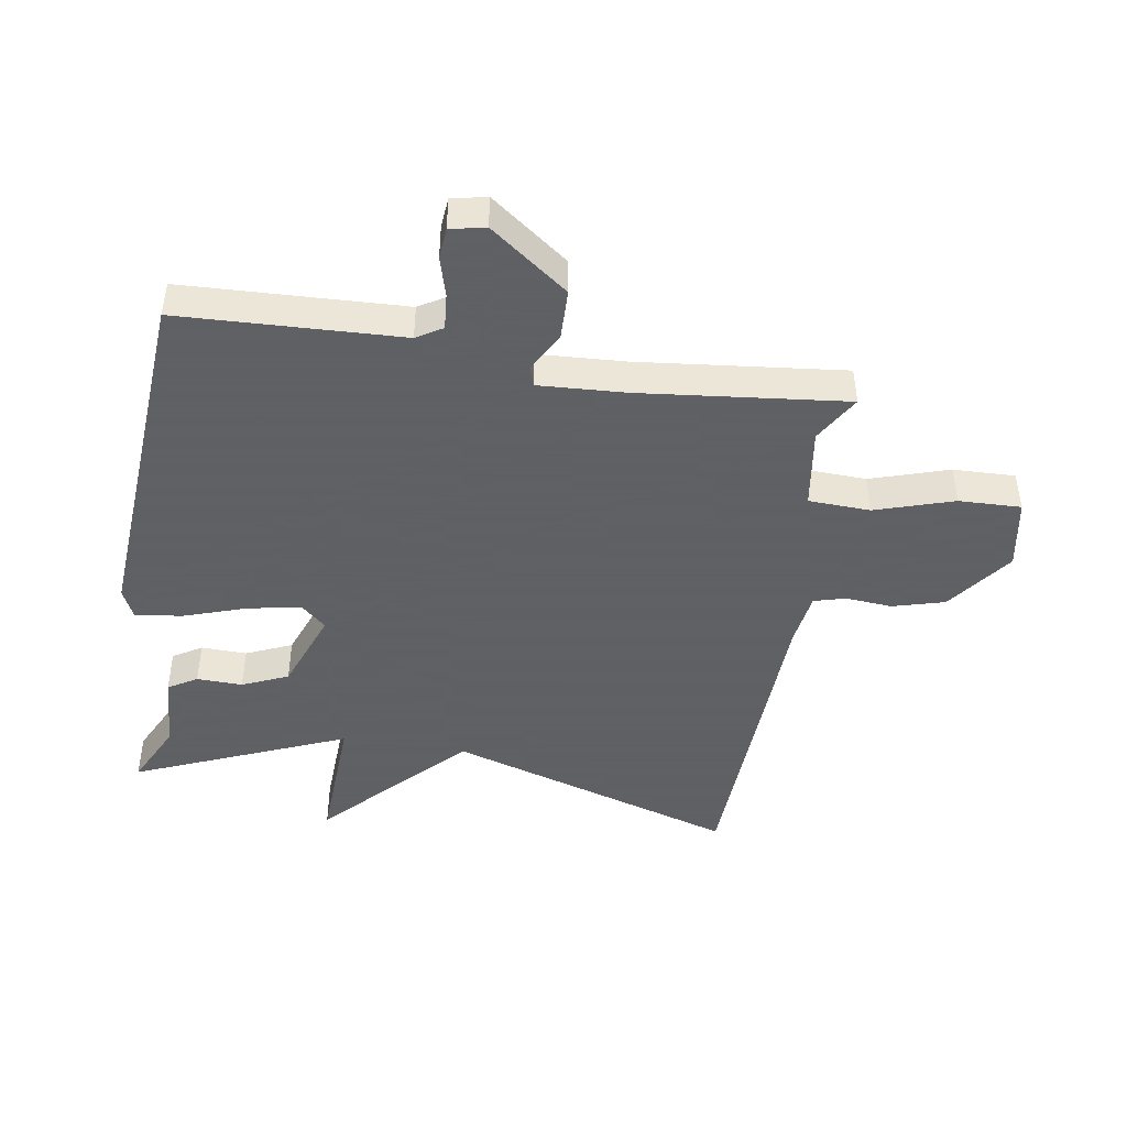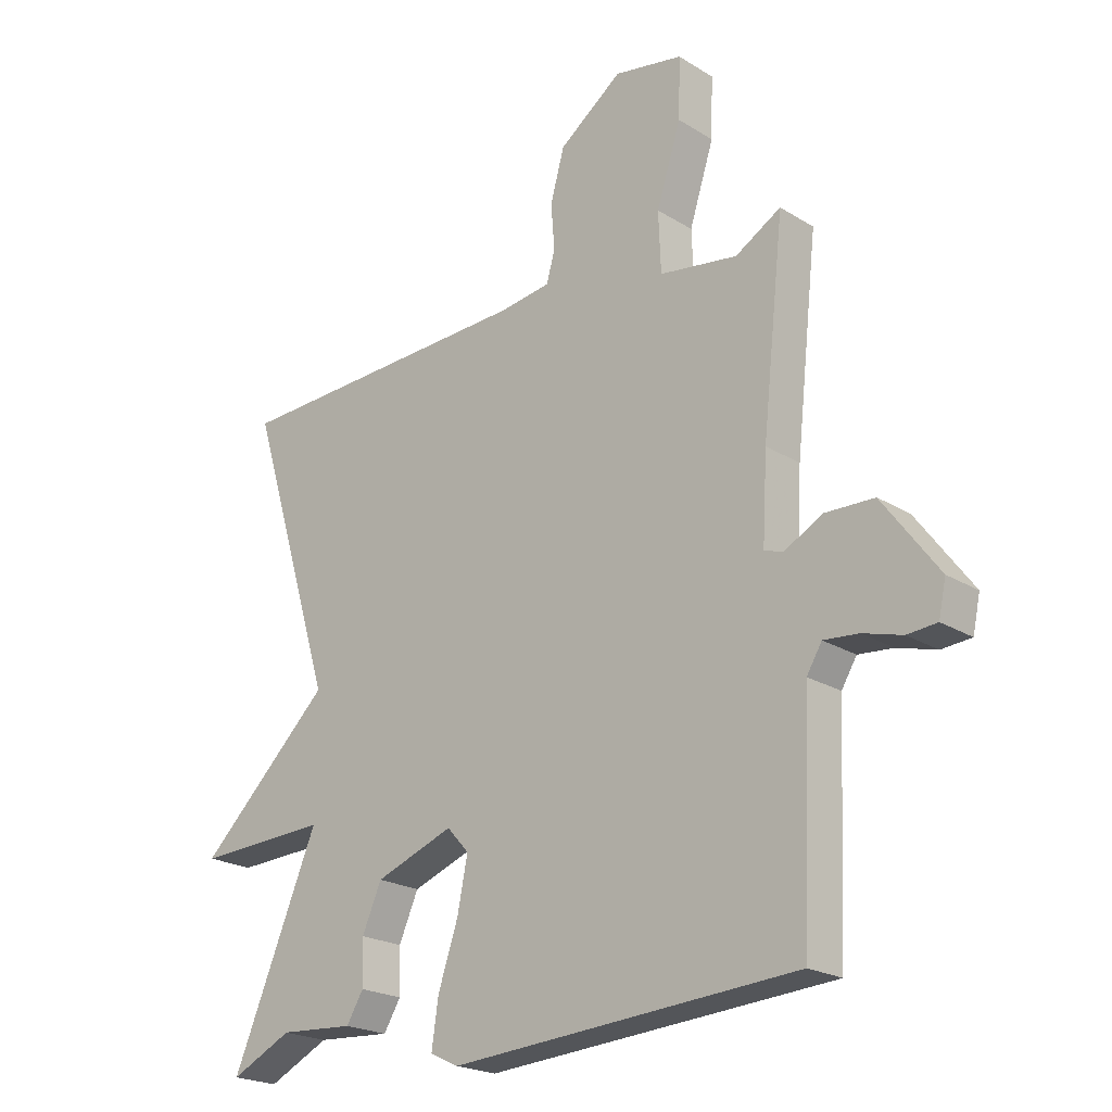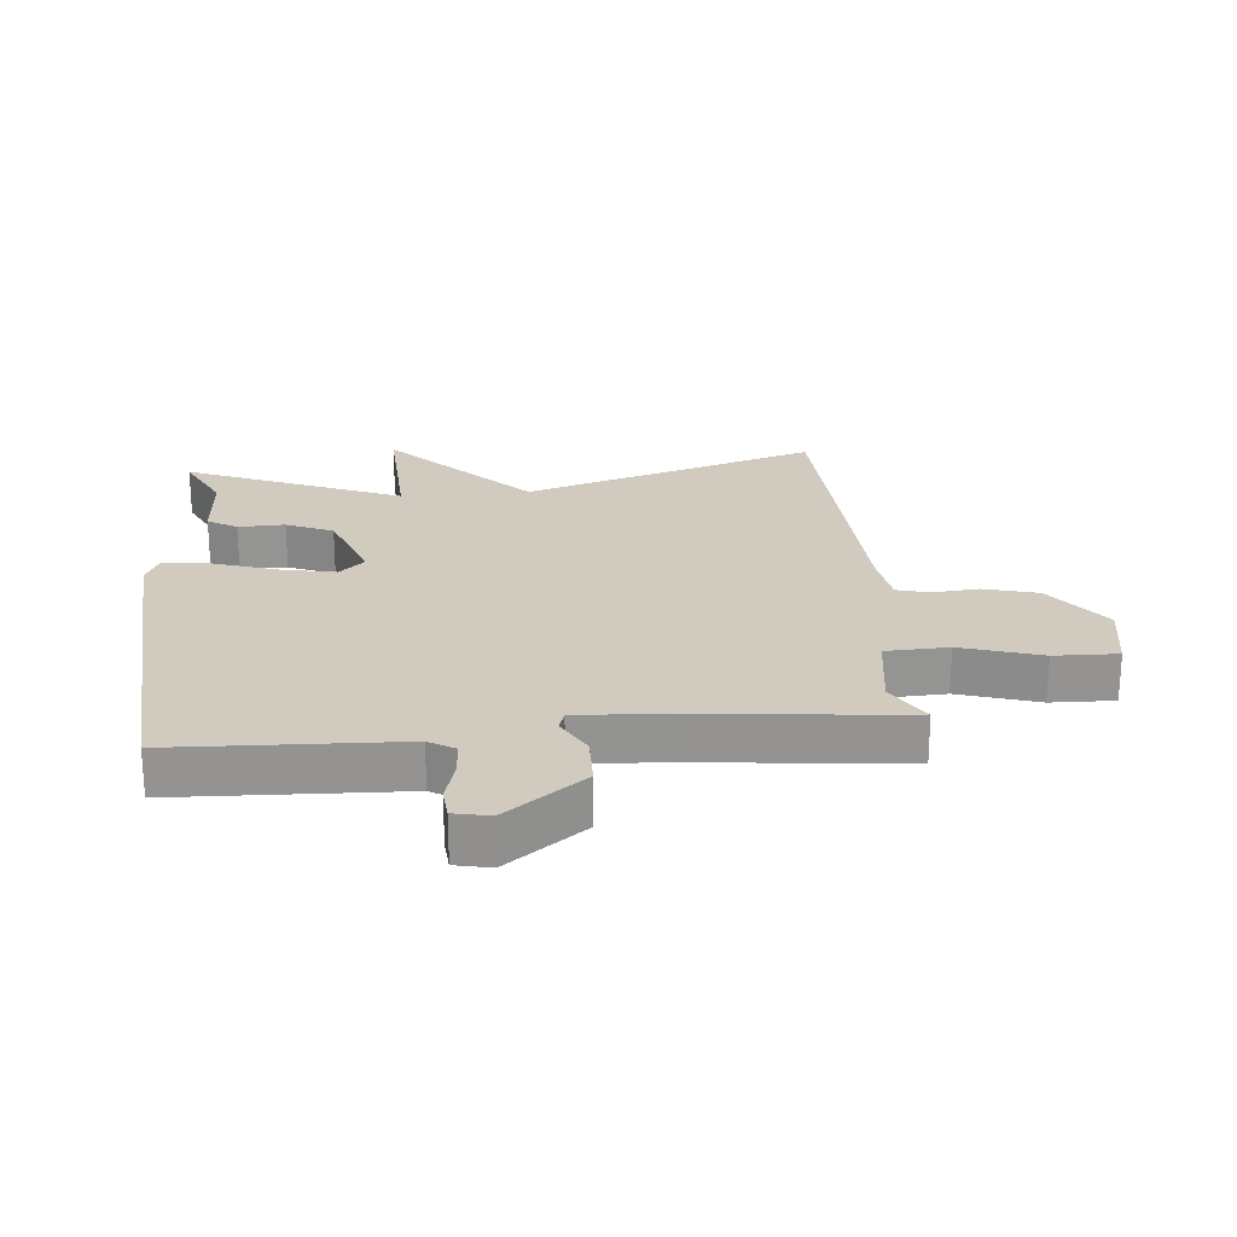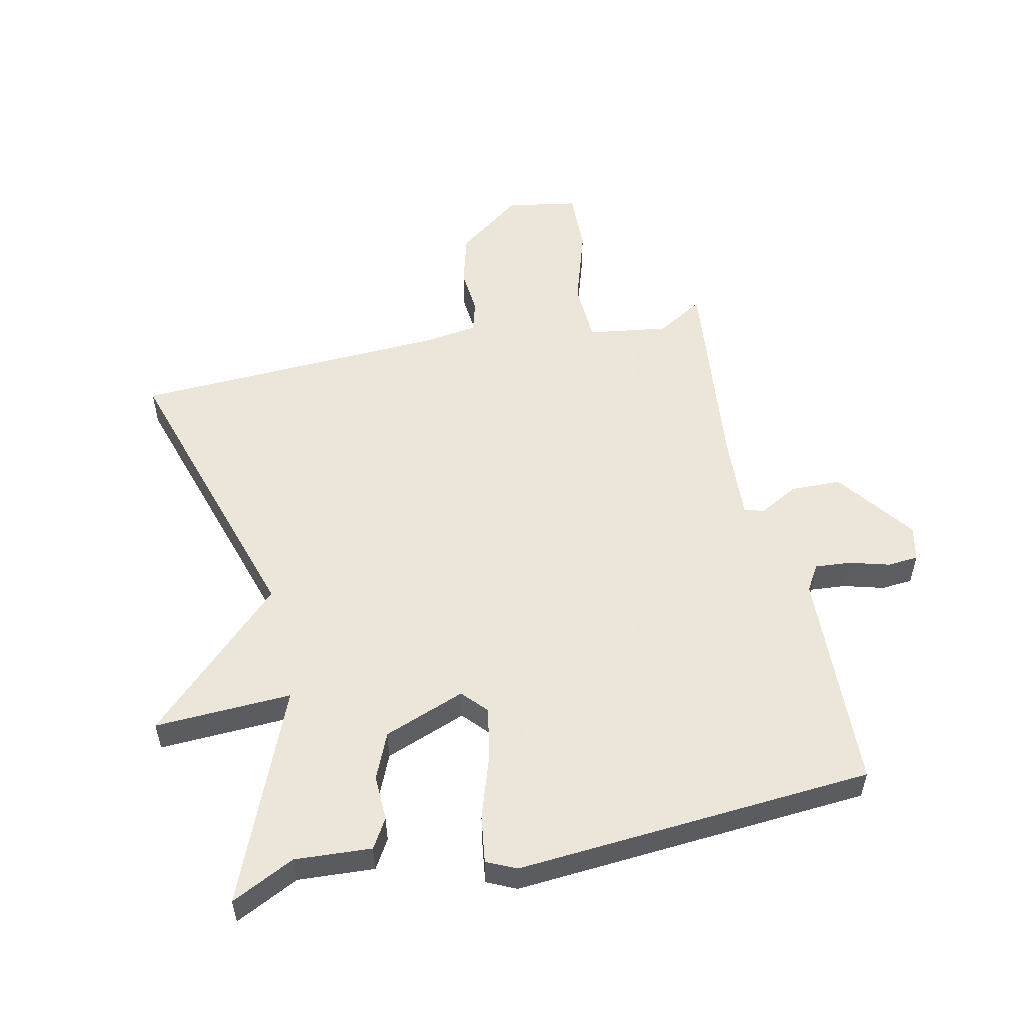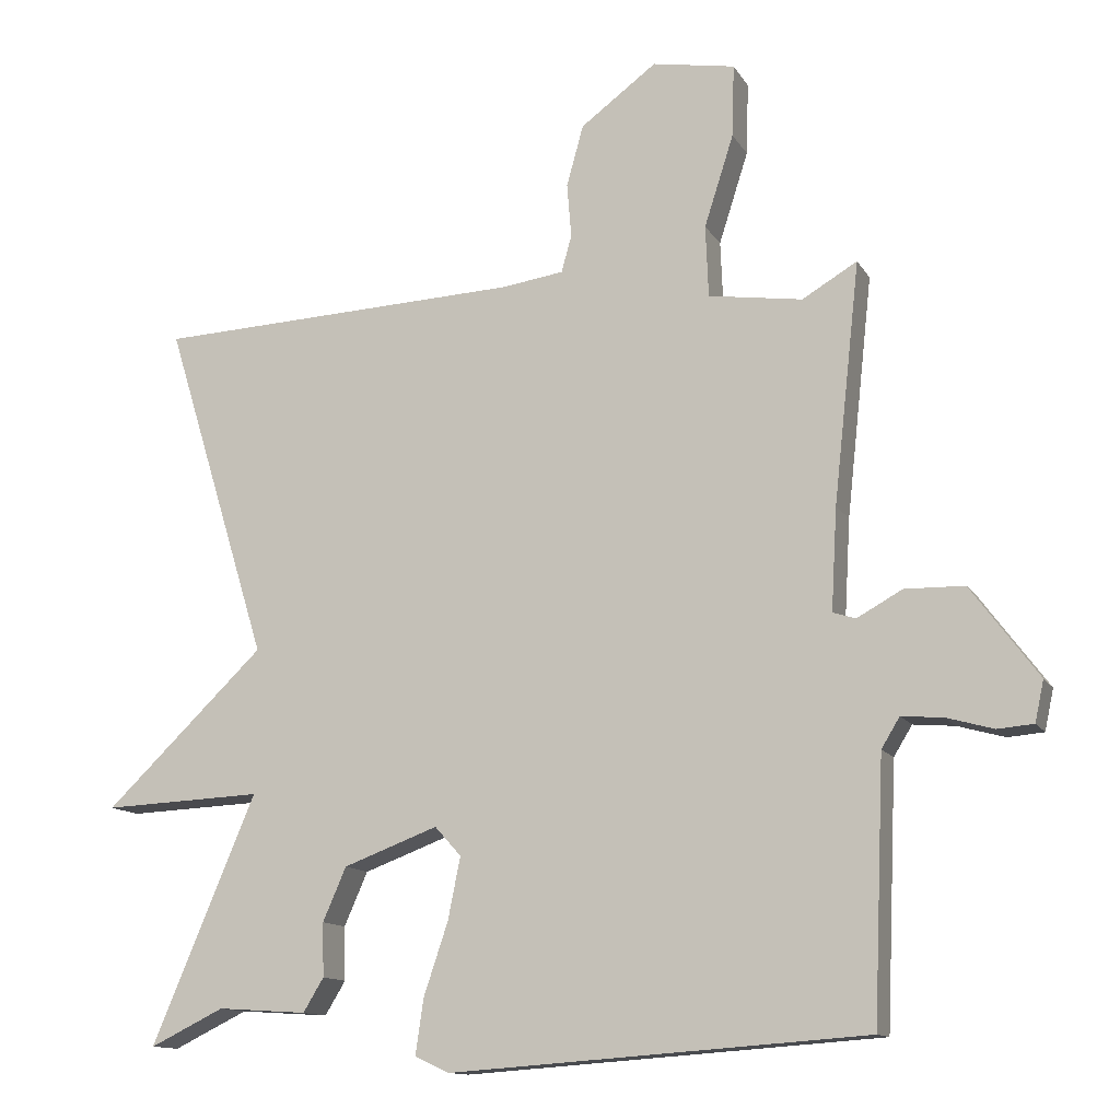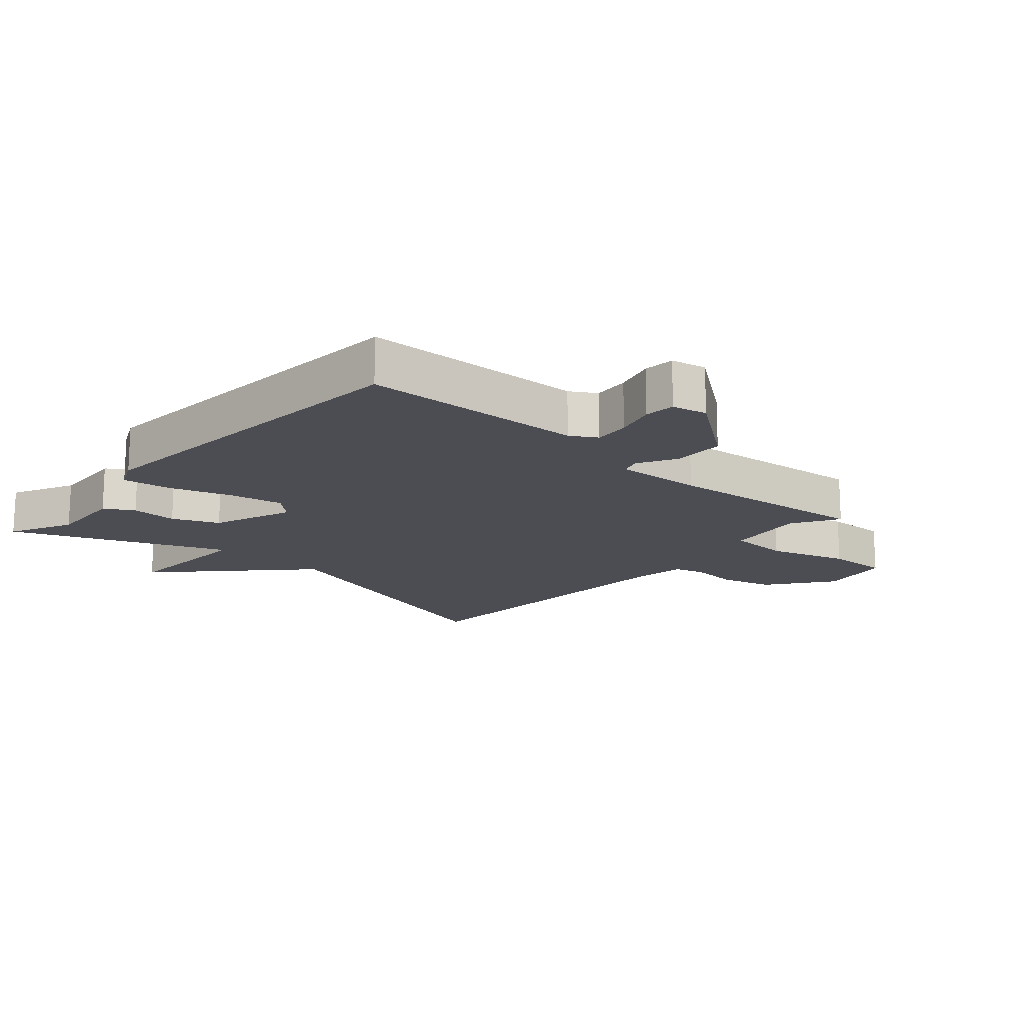
<metadata>
{"format":"obj","ext":"obj","renderer":"f3d","projection":"perspective","resolution":1024,"background":"white","views":[{"elev":-45.3,"azim":-99.2,"up":"+Y"},{"elev":-21.6,"azim":-137.4,"up":"+Z"},{"elev":23.5,"azim":-95.4,"up":"+Y"},{"elev":54.2,"azim":167.5,"up":"+Y"},{"elev":-12.7,"azim":-160.1,"up":"+Z"},{"elev":-16.4,"azim":-131.9,"up":"+Y"}]}
</metadata>
<code>
v -0.5 0.07 0.5
v -0.425 0.07 0.456
v -0.297 0.07 0.475
v -0.293 0.07 0.573
v -0.333 0.07 0.698
v -0.336 0.07 0.797
v -0.223 0.07 0.817
v -0.119 0.07 0.74
v -0.096 0.07 0.657
v -0.102 0.07 0.583
v -0.088 0.07 0.533
v -0.004 0.07 0.521
v 0.5 0.07 0.5
v 0.358 0.07 0.037
v 0.576 0.07 -0.172
v 0.358 0.07 -0.163
v 0.5 0.07 -0.5
v 0.399 0.07 -0.451
v 0.277 0.07 -0.459
v 0.249 0.07 -0.413
v 0.251 0.07 -0.34
v 0.219 0.07 -0.267
v 0.09 0.07 -0.219
v 0.054 0.07 -0.259
v 0.071 0.07 -0.344
v 0.104 0.07 -0.442
v 0.115 0.07 -0.518
v 0.068 0.07 -0.54
v -0.5 0.07 -0.5
v -0.515 0.07 -0.147
v -0.54 0.07 -0.106
v -0.597 0.07 -0.111
v -0.661 0.07 -0.129
v -0.71 0.07 -0.125
v -0.722 0.07 -0.069
v -0.63 0.07 0.055
v -0.549 0.07 0.057
v -0.487 0.07 0.023
v -0.456 0.07 0.033
v -0.464 0.07 0.172
v -0.5 0 0.5
v -0.425 0 0.456
v -0.297 0 0.475
v -0.293 0 0.573
v -0.333 0 0.698
v -0.336 0 0.797
v -0.223 0 0.817
v -0.119 0 0.74
v -0.096 0 0.657
v -0.102 0 0.583
v -0.088 0 0.533
v -0.004 0 0.521
v 0.5 0 0.5
v 0.358 0 0.037
v 0.576 0 -0.172
v 0.358 0 -0.163
v 0.5 0 -0.5
v 0.399 0 -0.451
v 0.277 0 -0.459
v 0.249 0 -0.413
v 0.251 0 -0.34
v 0.219 0 -0.267
v 0.09 0 -0.219
v 0.054 0 -0.259
v 0.071 0 -0.344
v 0.104 0 -0.442
v 0.115 0 -0.518
v 0.068 0 -0.54
v -0.5 0 -0.5
v -0.515 0 -0.147
v -0.54 0 -0.106
v -0.597 0 -0.111
v -0.661 0 -0.129
v -0.71 0 -0.125
v -0.722 0 -0.069
v -0.63 0 0.055
v -0.549 0 0.057
v -0.487 0 0.023
v -0.456 0 0.033
v -0.464 0 0.172
f 36 37 38
f 35 36 38
f 34 35 38
f 33 34 38
f 32 33 38
f 31 32 38 39
f 30 31 39
f 29 30 39
f 28 29 39
f 27 28 39
f 26 27 39
f 25 26 39
f 24 25 39 40
f 18 19 20 21
f 18 21 22
f 17 18 22
f 16 17 22
f 14 15 16
f 14 16 22 23
f 12 13 14 23
f 8 9 10
f 7 8 10
f 6 7 10
f 5 6 10
f 4 5 10
f 3 4 10 11
f 40 1 2
f 24 40 2
f 23 24 2
f 3 11 12 23
f 2 3 23
f 78 77 76
f 78 76 75
f 78 75 74
f 78 74 73
f 78 73 72
f 79 78 72 71
f 79 71 70
f 79 70 69
f 79 69 68
f 79 68 67
f 79 67 66
f 79 66 65
f 80 79 65 64
f 61 60 59 58
f 62 61 58
f 62 58 57
f 62 57 56
f 56 55 54
f 63 62 56 54
f 63 54 53 52
f 50 49 48
f 50 48 47
f 50 47 46
f 50 46 45
f 50 45 44
f 51 50 44 43
f 42 41 80
f 42 80 64
f 42 64 63
f 63 52 51 43
f 63 43 42
f 1 41 42 2
f 2 42 43 3
f 3 43 44 4
f 4 44 45 5
f 5 45 46 6
f 6 46 47 7
f 7 47 48 8
f 8 48 49 9
f 9 49 50 10
f 10 50 51 11
f 11 51 52 12
f 12 52 53 13
f 13 53 54 14
f 14 54 55 15
f 15 55 56 16
f 16 56 57 17
f 17 57 58 18
f 18 58 59 19
f 19 59 60 20
f 20 60 61 21
f 21 61 62 22
f 22 62 63 23
f 23 63 64 24
f 24 64 65 25
f 25 65 66 26
f 26 66 67 27
f 27 67 68 28
f 28 68 69 29
f 29 69 70 30
f 30 70 71 31
f 31 71 72 32
f 32 72 73 33
f 33 73 74 34
f 34 74 75 35
f 35 75 76 36
f 36 76 77 37
f 37 77 78 38
f 38 78 79 39
f 39 79 80 40
f 40 80 41 1

</code>
